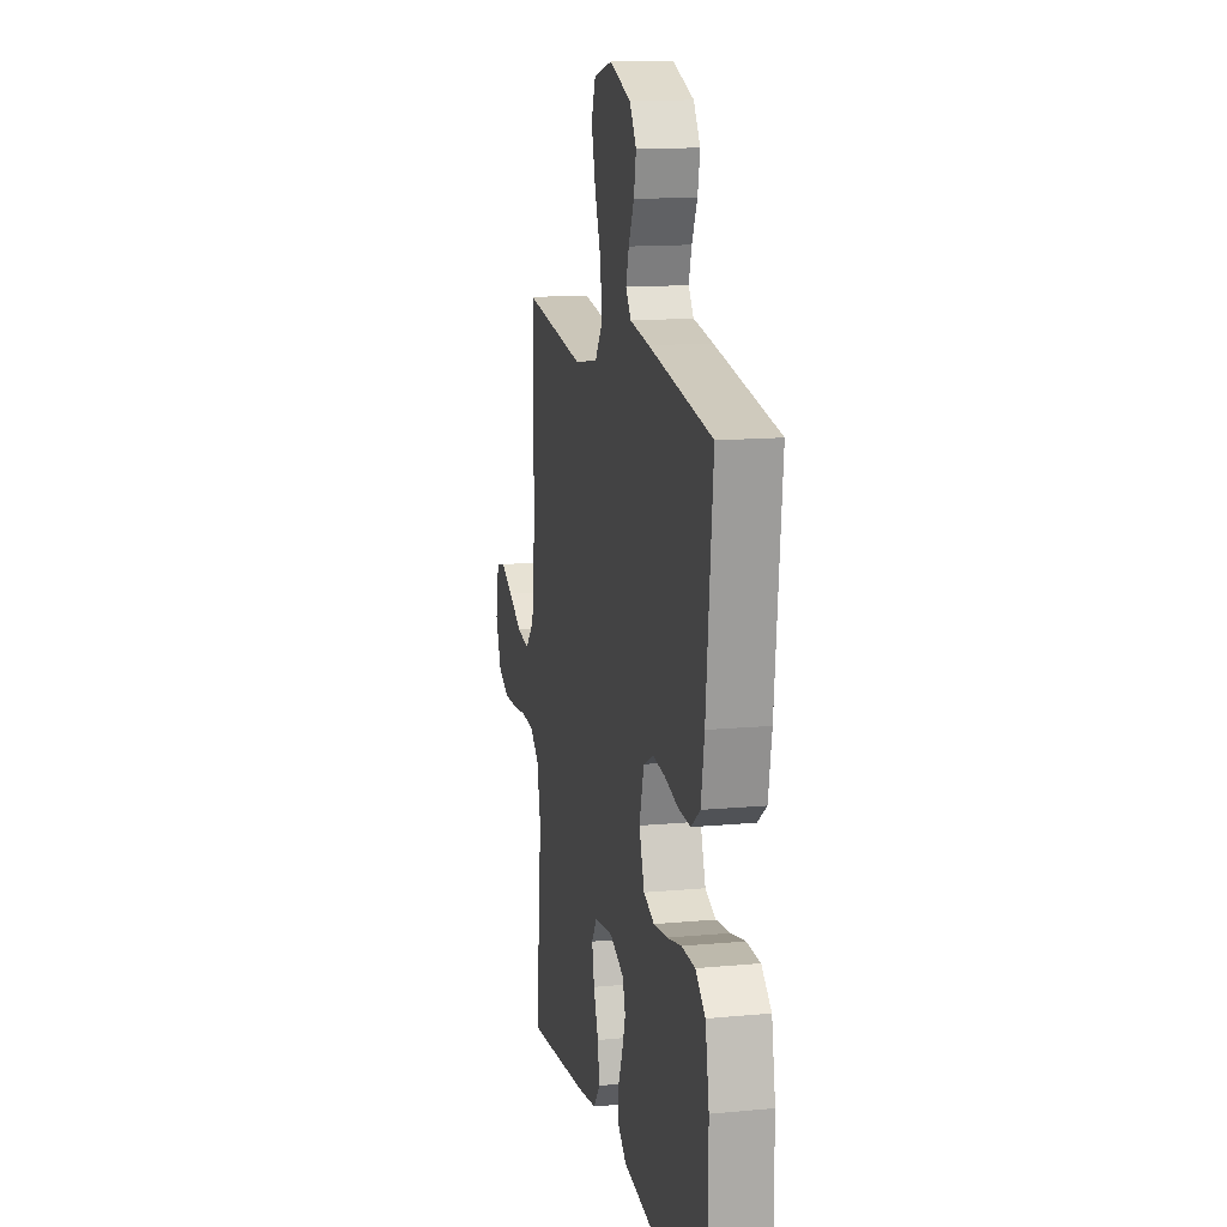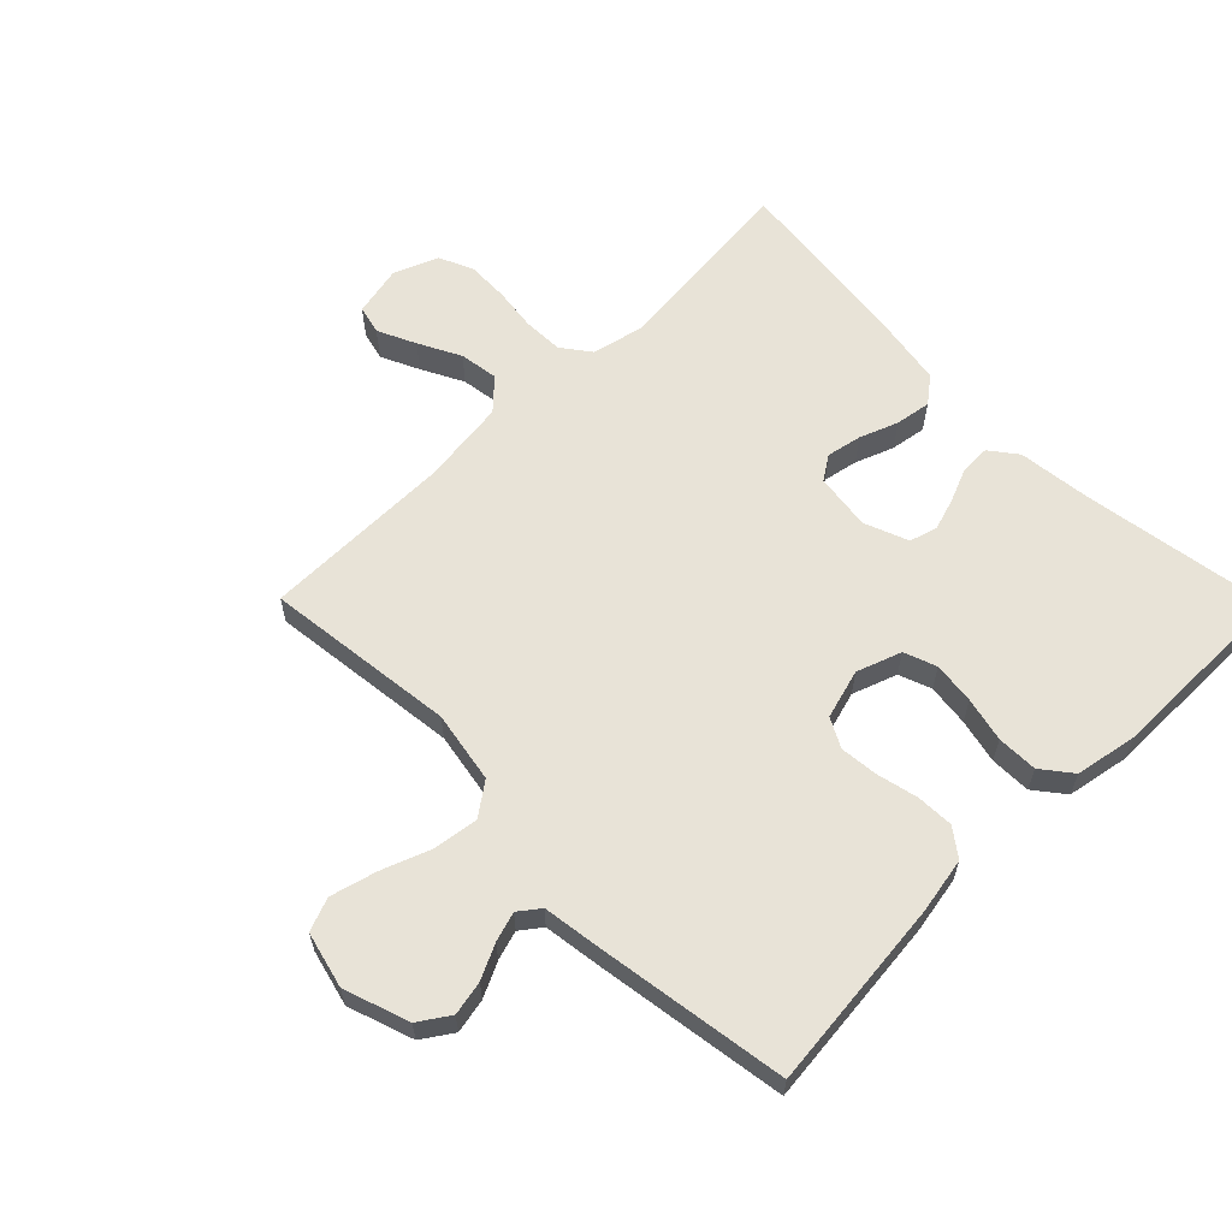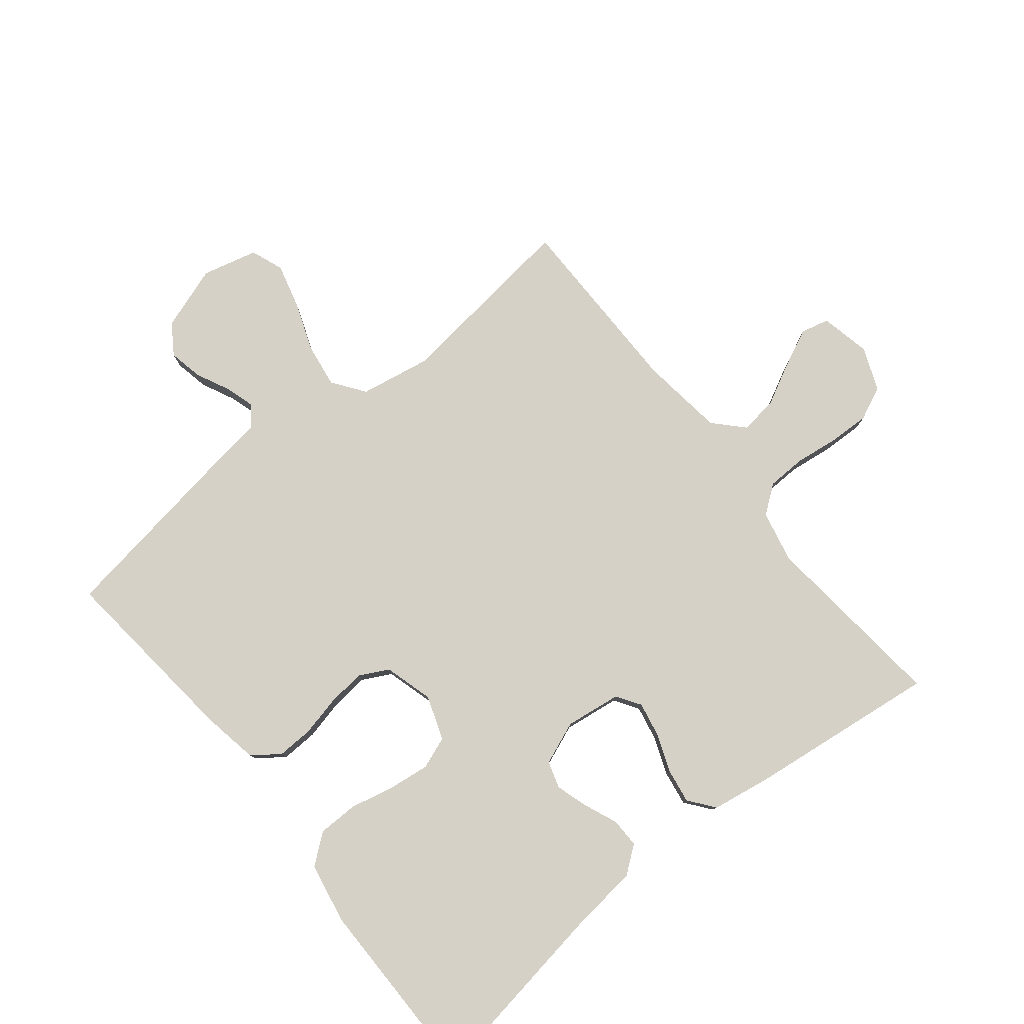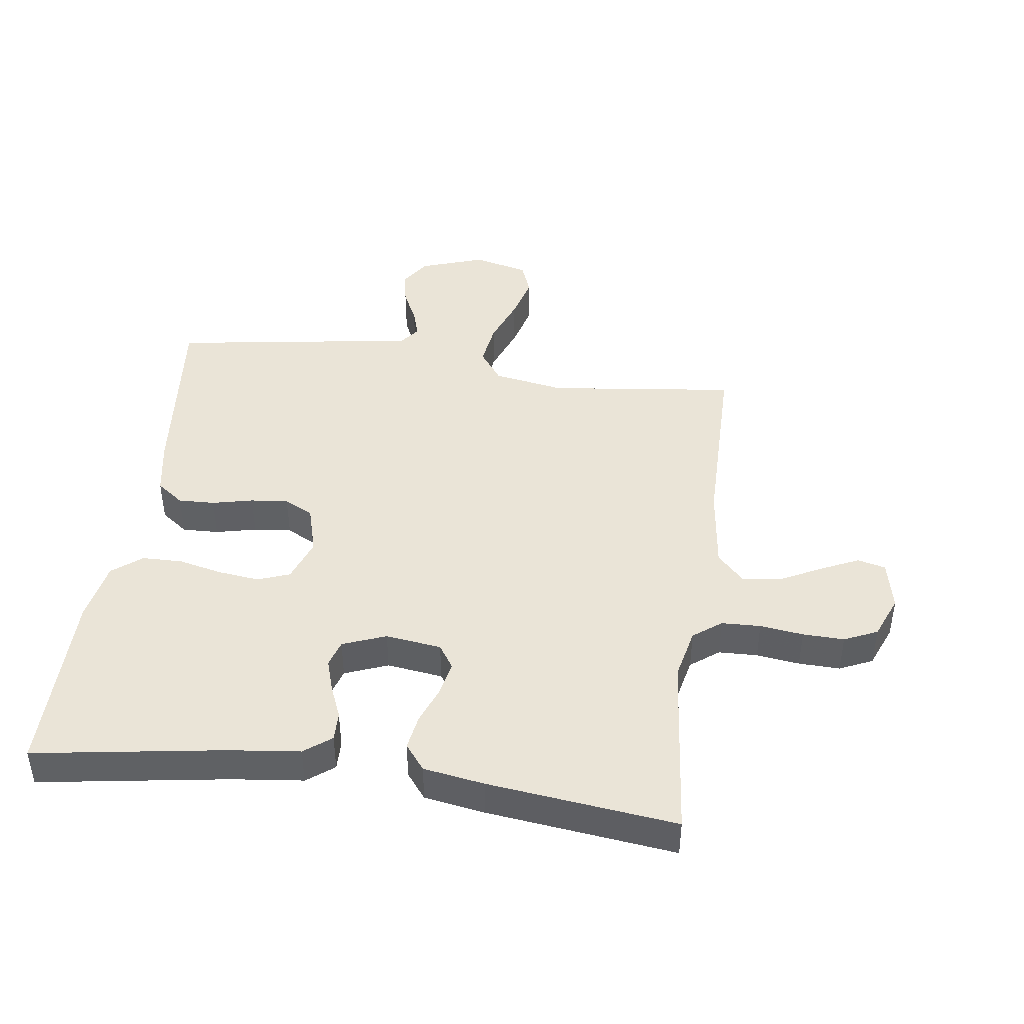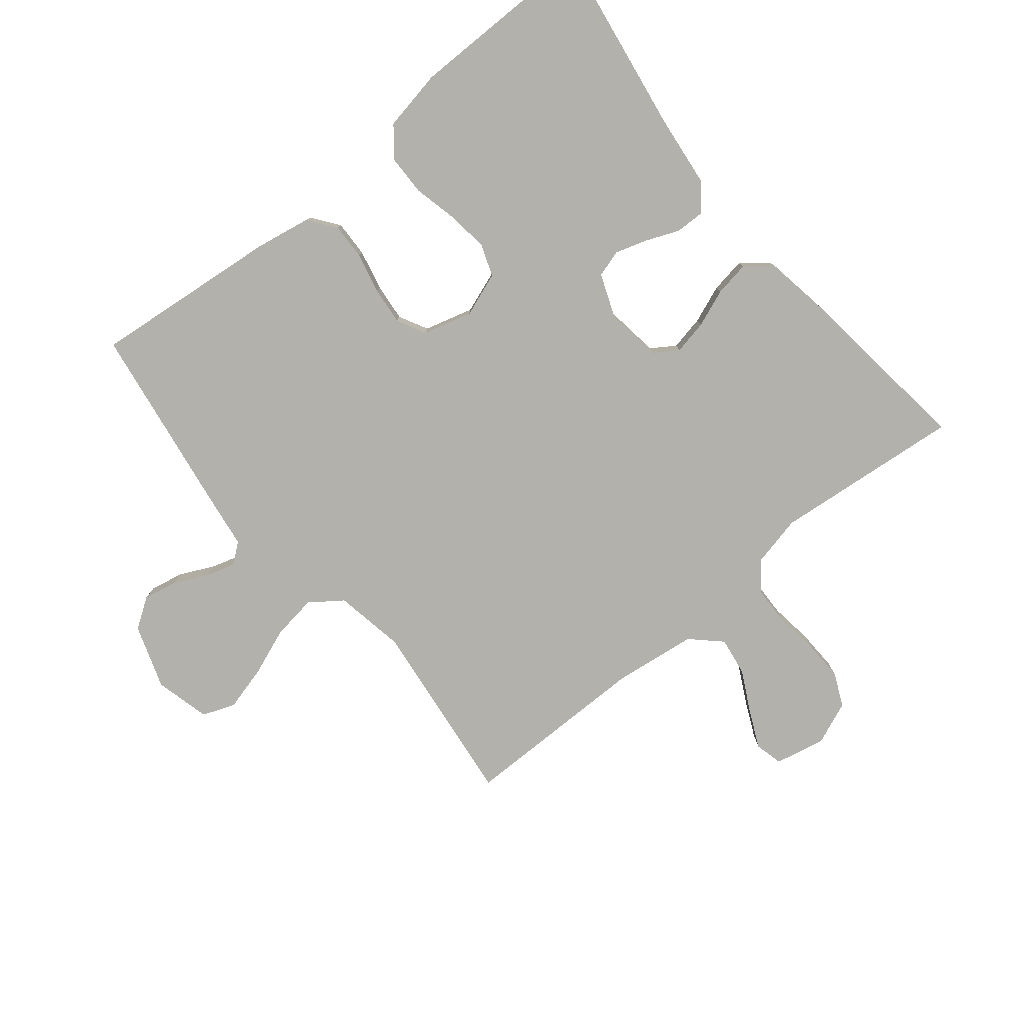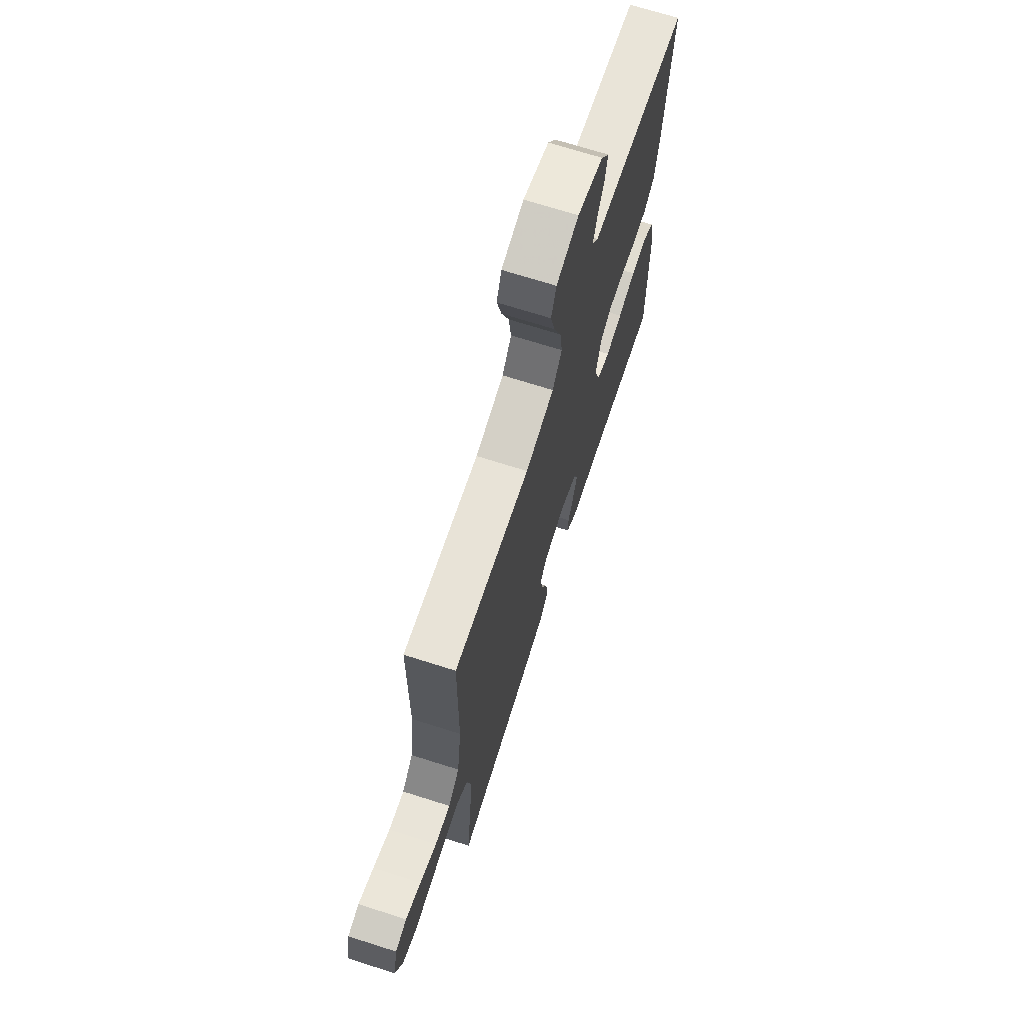
<metadata>
{"format":"obj","ext":"obj","renderer":"f3d","projection":"perspective","resolution":1024,"background":"white","views":[{"elev":14.1,"azim":78.4,"up":"+Z"},{"elev":61.6,"azim":45.4,"up":"+Y"},{"elev":79.2,"azim":141.2,"up":"+Y"},{"elev":43.7,"azim":-172.2,"up":"+Y"},{"elev":-79.1,"azim":129.3,"up":"+Y"},{"elev":69.7,"azim":-72.3,"up":"+Z"}]}
</metadata>
<code>
v -0.5 0.07 -0.5
v -0.47 0.07 -0.2
v -0.488 0.07 -0.118
v -0.533 0.07 -0.084
v -0.595 0.07 -0.082
v -0.664 0.07 -0.091
v -0.73 0.07 -0.093
v -0.783 0.07 -0.069
v -0.811 0.07 0
v -0.794 0.07 0.08
v -0.749 0.07 0.091
v -0.689 0.07 0.063
v -0.623 0.07 0.029
v -0.562 0.07 0.02
v -0.518 0.07 0.066
v -0.501 0.07 0.2
v -0.5 0.07 0.5
v -0.2 0.07 0.464
v -0.087 0.07 0.484
v -0.05 0.07 0.535
v -0.06 0.07 0.606
v -0.089 0.07 0.683
v -0.108 0.07 0.755
v -0.088 0.07 0.807
v 0 0.07 0.829
v 0.102 0.07 0.794
v 0.134 0.07 0.746
v 0.123 0.07 0.692
v 0.097 0.07 0.638
v 0.083 0.07 0.592
v 0.108 0.07 0.559
v 0.2 0.07 0.546
v 0.5 0.07 0.5
v 0.469 0.07 0.2
v 0.453 0.07 0.111
v 0.41 0.07 0.079
v 0.352 0.07 0.081
v 0.287 0.07 0.096
v 0.227 0.07 0.102
v 0.181 0.07 0.078
v 0.159 0.07 0
v 0.184 0.07 -0.07
v 0.235 0.07 -0.089
v 0.301 0.07 -0.081
v 0.371 0.07 -0.065
v 0.435 0.07 -0.066
v 0.482 0.07 -0.103
v 0.5 0.07 -0.2
v 0.5 0.07 -0.5
v 0.2 0.07 -0.453
v 0.086 0.07 -0.44
v 0.043 0.07 -0.407
v 0.044 0.07 -0.36
v 0.066 0.07 -0.307
v 0.082 0.07 -0.256
v 0.069 0.07 -0.213
v 0 0.07 -0.186
v -0.089 0.07 -0.198
v -0.114 0.07 -0.236
v -0.103 0.07 -0.291
v -0.08 0.07 -0.351
v -0.071 0.07 -0.407
v -0.103 0.07 -0.448
v -0.2 0.07 -0.464
v -0.5 0 -0.5
v -0.47 0 -0.2
v -0.488 0 -0.118
v -0.533 0 -0.084
v -0.595 0 -0.082
v -0.664 0 -0.091
v -0.73 0 -0.093
v -0.783 0 -0.069
v -0.811 0 0
v -0.794 0 0.08
v -0.749 0 0.091
v -0.689 0 0.063
v -0.623 0 0.029
v -0.562 0 0.02
v -0.518 0 0.066
v -0.501 0 0.2
v -0.5 0 0.5
v -0.2 0 0.464
v -0.087 0 0.484
v -0.05 0 0.535
v -0.06 0 0.606
v -0.089 0 0.683
v -0.108 0 0.755
v -0.088 0 0.807
v 0 0 0.829
v 0.102 0 0.794
v 0.134 0 0.746
v 0.123 0 0.692
v 0.097 0 0.638
v 0.083 0 0.592
v 0.108 0 0.559
v 0.2 0 0.546
v 0.5 0 0.5
v 0.469 0 0.2
v 0.453 0 0.111
v 0.41 0 0.079
v 0.352 0 0.081
v 0.287 0 0.096
v 0.227 0 0.102
v 0.181 0 0.078
v 0.159 0 0
v 0.184 0 -0.07
v 0.235 0 -0.089
v 0.301 0 -0.081
v 0.371 0 -0.065
v 0.435 0 -0.066
v 0.482 0 -0.103
v 0.5 0 -0.2
v 0.5 0 -0.5
v 0.2 0 -0.453
v 0.086 0 -0.44
v 0.043 0 -0.407
v 0.044 0 -0.36
v 0.066 0 -0.307
v 0.082 0 -0.256
v 0.069 0 -0.213
v 0 0 -0.186
v -0.089 0 -0.198
v -0.114 0 -0.236
v -0.103 0 -0.291
v -0.08 0 -0.351
v -0.071 0 -0.407
v -0.103 0 -0.448
v -0.2 0 -0.464
f 63 64 1 2
f 60 61 62 63
f 59 60 63 2
f 58 59 2 3
f 57 58 3 4
f 51 52 53 54
f 50 51 54 55
f 49 50 55 56
f 47 48 49 56
f 44 45 46 47
f 43 44 47 56
f 35 36 37 38
f 35 38 39
f 34 35 39
f 31 32 33 34
f 31 34 39
f 30 31 39 40
f 26 27 28 29
f 26 29 30
f 25 26 30
f 21 22 23 24
f 20 21 24 25
f 16 17 18
f 15 16 18 19
f 14 15 19
f 10 11 12 13
f 8 9 10 13
f 8 13 14
f 5 6 7 8
f 4 5 8 14
f 57 4 14 19
f 42 43 56 57
f 41 42 57 19
f 20 25 30 40
f 19 20 40 41
f 66 65 128 127
f 127 126 125 124
f 66 127 124 123
f 67 66 123 122
f 68 67 122 121
f 118 117 116 115
f 119 118 115 114
f 120 119 114 113
f 120 113 112 111
f 111 110 109 108
f 120 111 108 107
f 102 101 100 99
f 103 102 99
f 103 99 98
f 98 97 96 95
f 103 98 95
f 104 103 95 94
f 93 92 91 90
f 94 93 90
f 94 90 89
f 88 87 86 85
f 89 88 85 84
f 82 81 80
f 83 82 80 79
f 83 79 78
f 77 76 75 74
f 77 74 73 72
f 78 77 72
f 72 71 70 69
f 78 72 69 68
f 83 78 68 121
f 121 120 107 106
f 83 121 106 105
f 104 94 89 84
f 105 104 84 83
f 1 65 66 2
f 2 66 67 3
f 3 67 68 4
f 4 68 69 5
f 5 69 70 6
f 6 70 71 7
f 7 71 72 8
f 8 72 73 9
f 9 73 74 10
f 10 74 75 11
f 11 75 76 12
f 12 76 77 13
f 13 77 78 14
f 14 78 79 15
f 15 79 80 16
f 16 80 81 17
f 17 81 82 18
f 18 82 83 19
f 19 83 84 20
f 20 84 85 21
f 21 85 86 22
f 22 86 87 23
f 23 87 88 24
f 24 88 89 25
f 25 89 90 26
f 26 90 91 27
f 27 91 92 28
f 28 92 93 29
f 29 93 94 30
f 30 94 95 31
f 31 95 96 32
f 32 96 97 33
f 33 97 98 34
f 34 98 99 35
f 35 99 100 36
f 36 100 101 37
f 37 101 102 38
f 38 102 103 39
f 39 103 104 40
f 40 104 105 41
f 41 105 106 42
f 42 106 107 43
f 43 107 108 44
f 44 108 109 45
f 45 109 110 46
f 46 110 111 47
f 47 111 112 48
f 48 112 113 49
f 49 113 114 50
f 50 114 115 51
f 51 115 116 52
f 52 116 117 53
f 53 117 118 54
f 54 118 119 55
f 55 119 120 56
f 56 120 121 57
f 57 121 122 58
f 58 122 123 59
f 59 123 124 60
f 60 124 125 61
f 61 125 126 62
f 62 126 127 63
f 63 127 128 64
f 64 128 65 1

</code>
